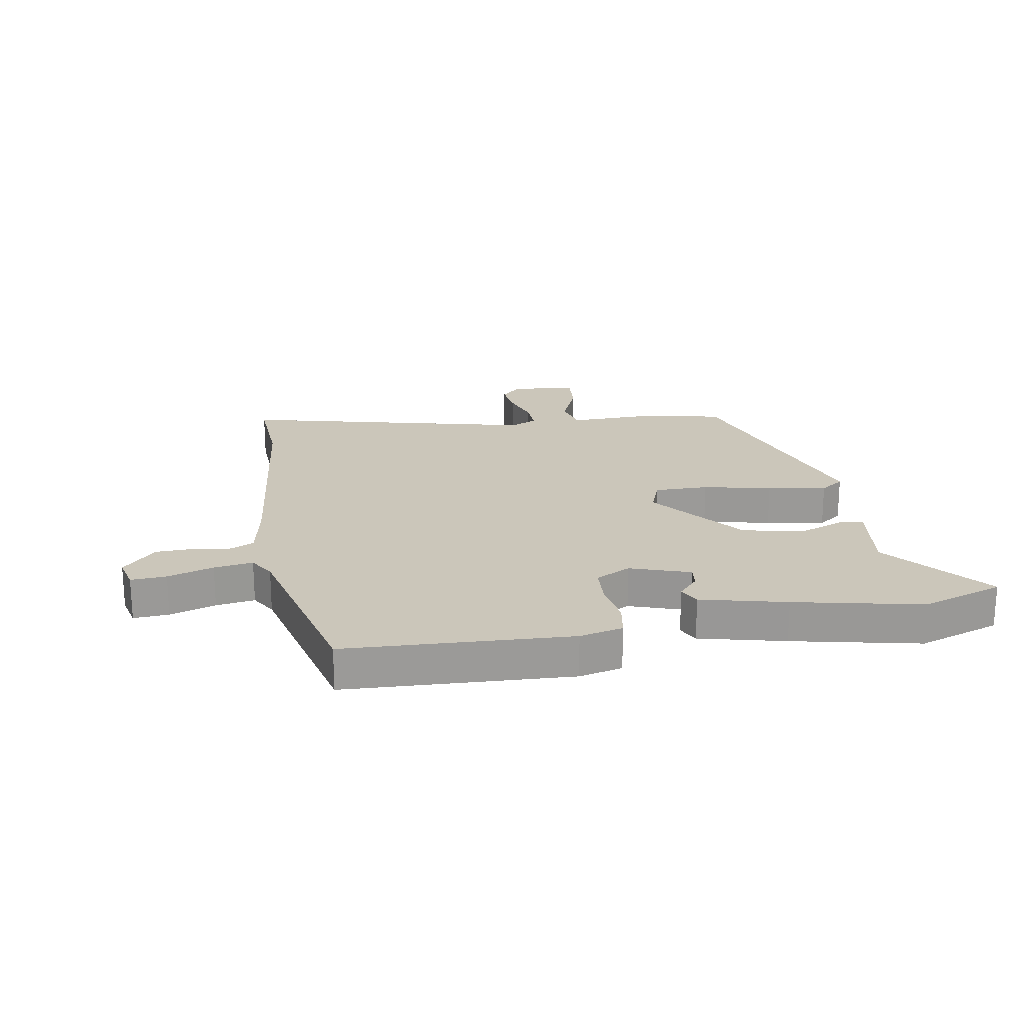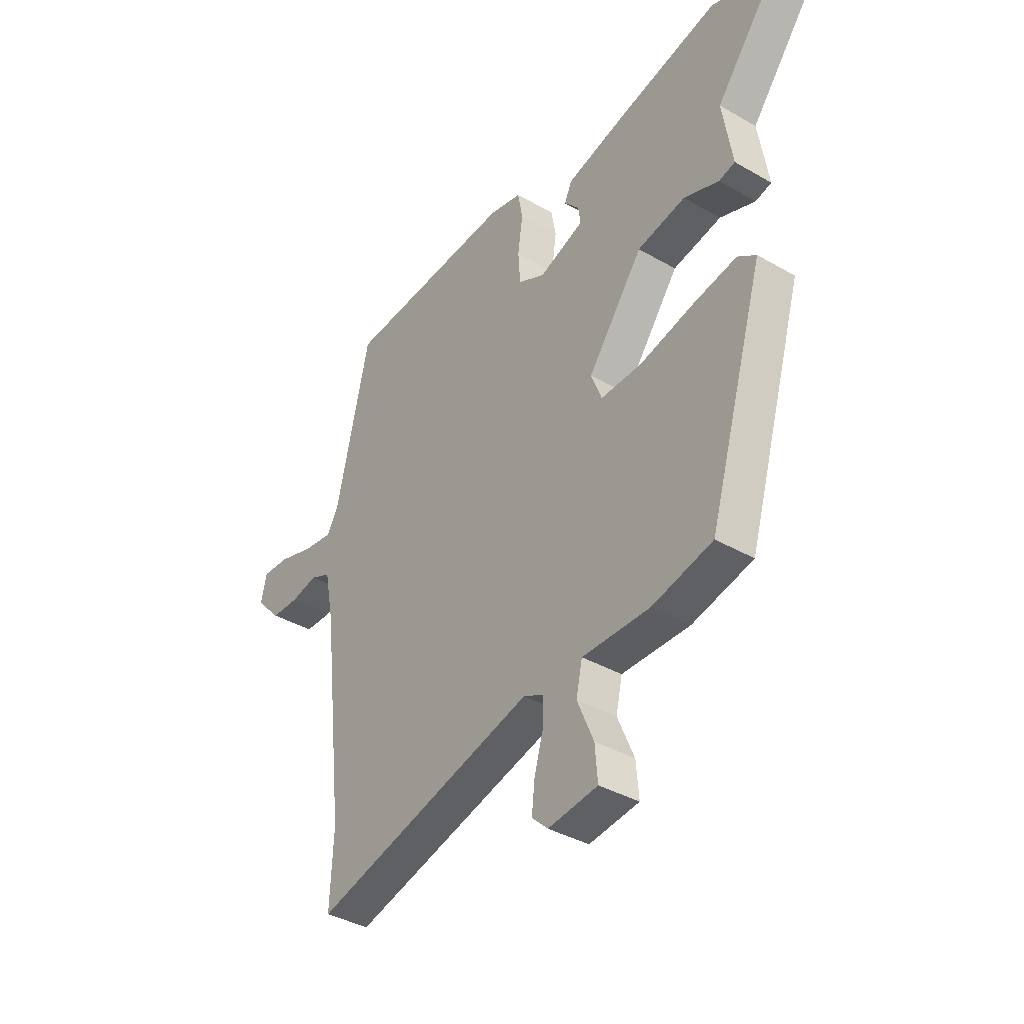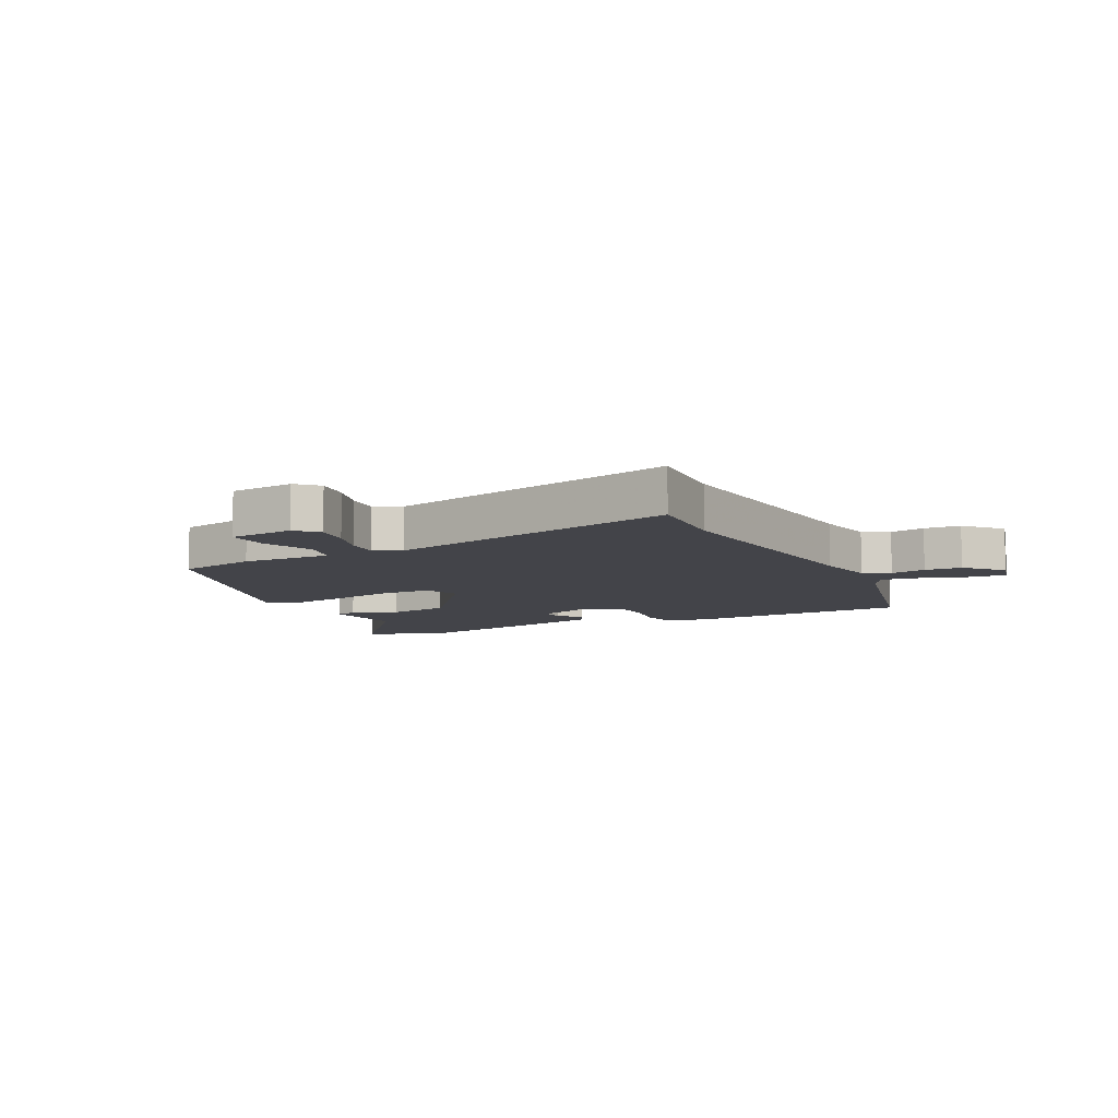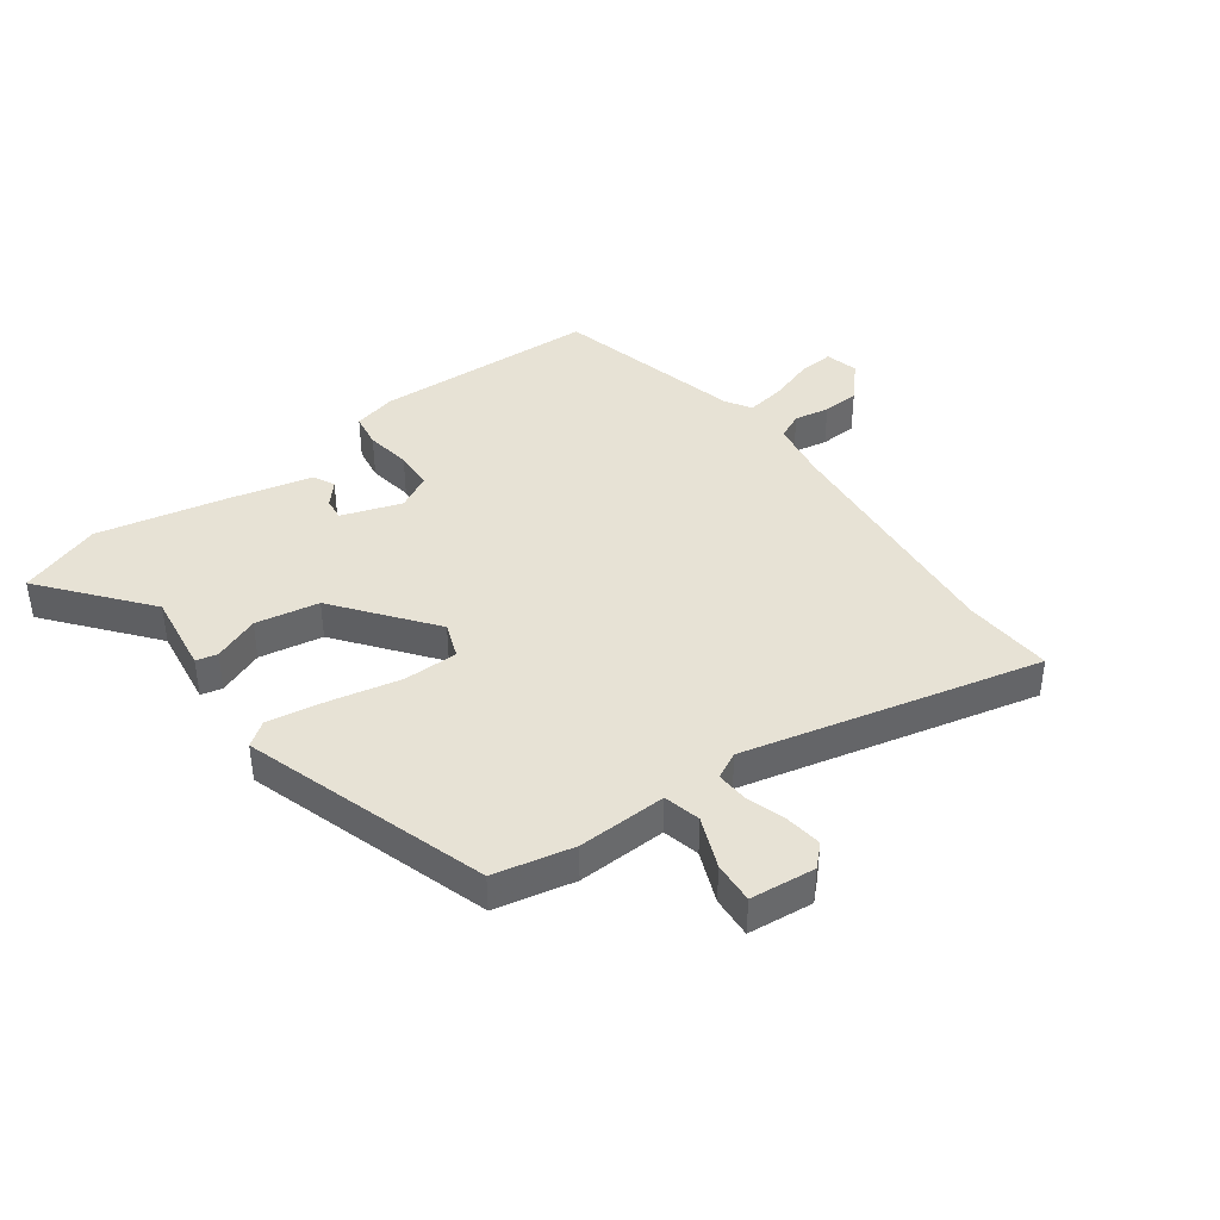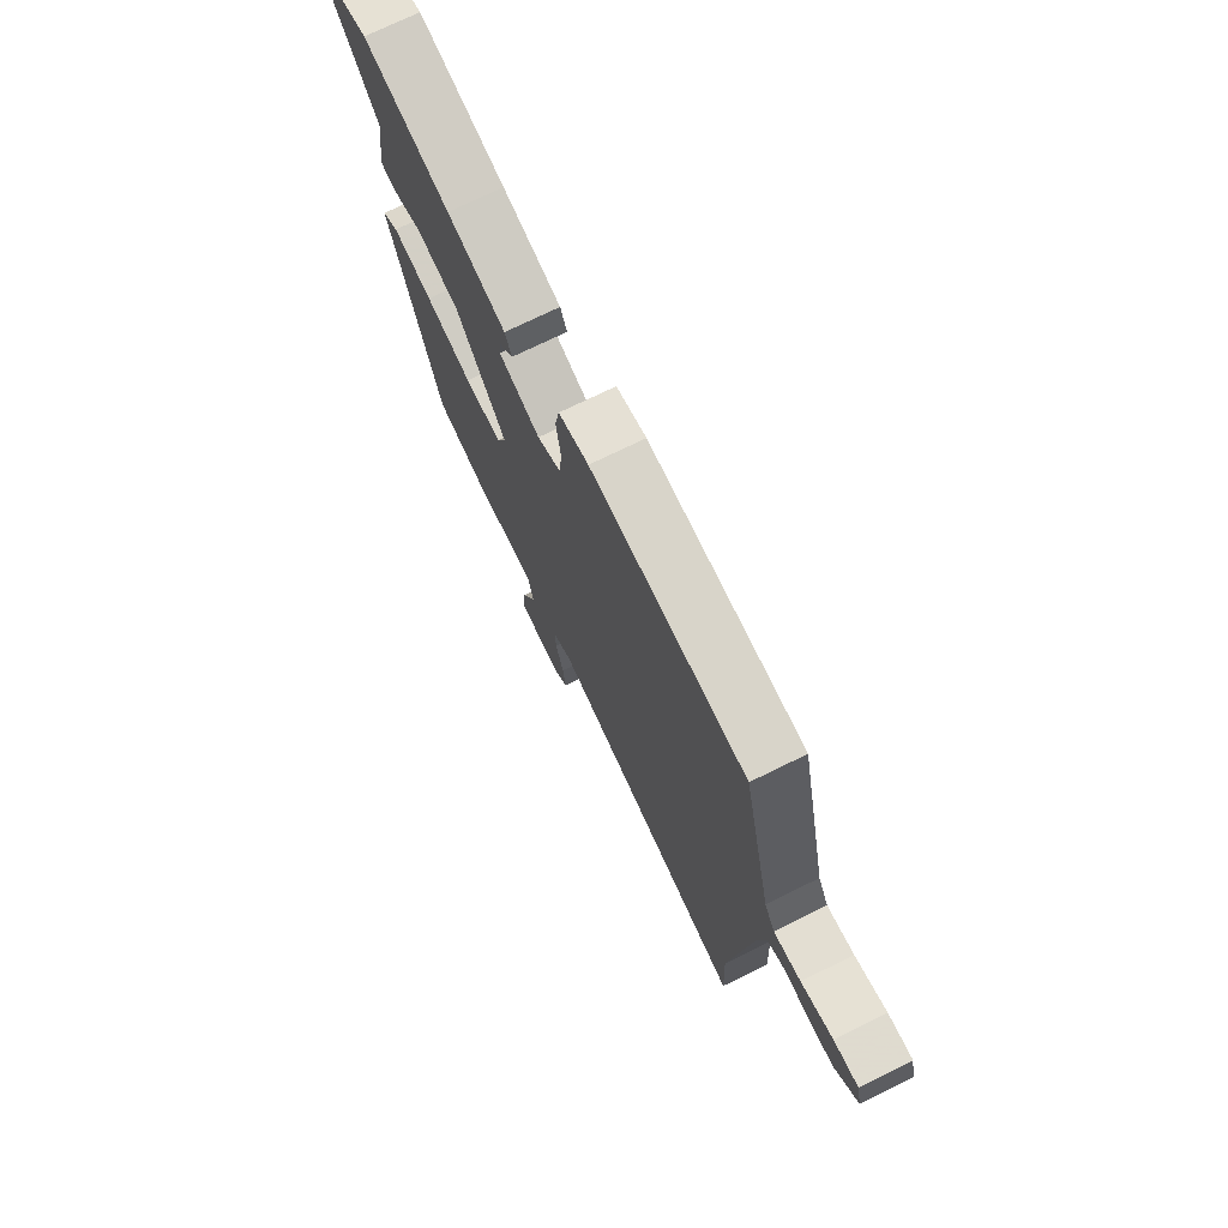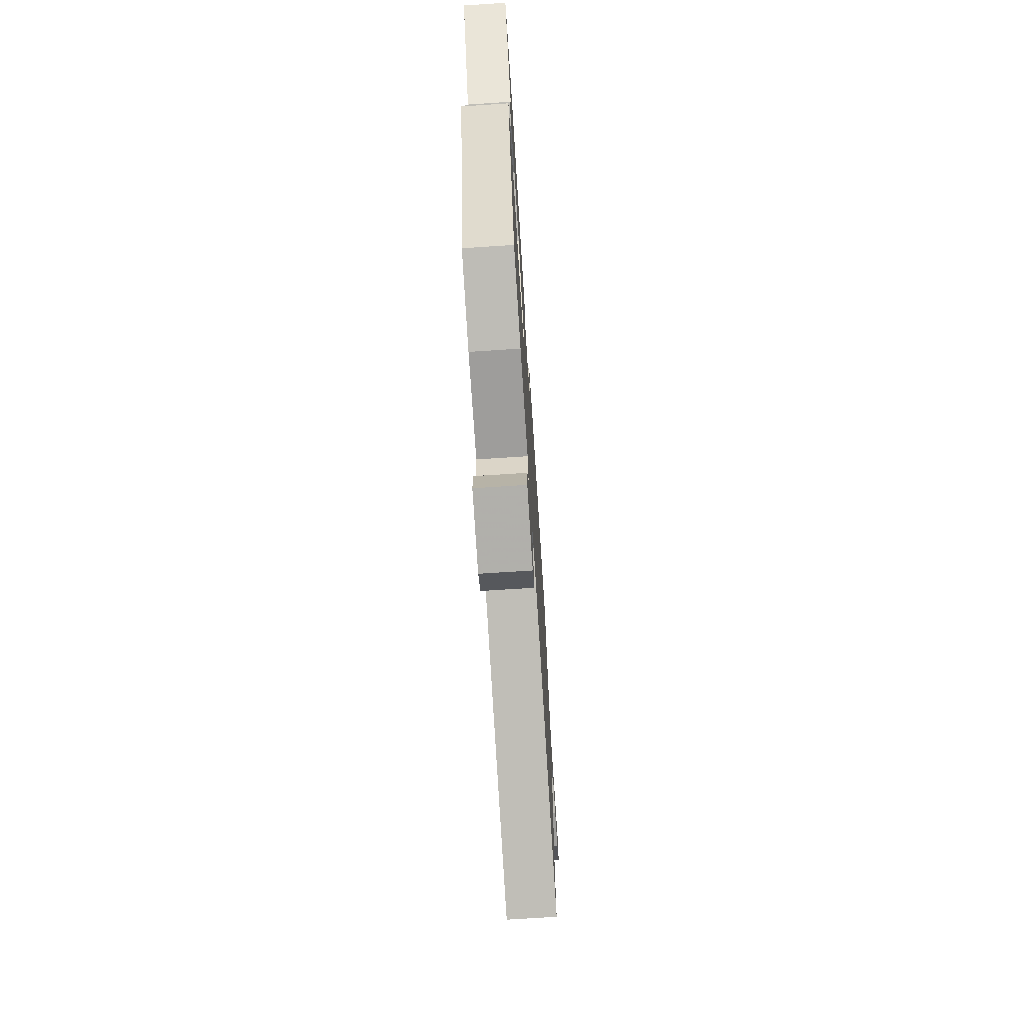
<metadata>
{"format":"obj","ext":"obj","renderer":"f3d","projection":"perspective","resolution":1024,"background":"white","views":[{"elev":21.1,"azim":-10.3,"up":"+Y"},{"elev":-38.1,"azim":53.8,"up":"+Z"},{"elev":-8.5,"azim":-154.0,"up":"+Y"},{"elev":40.4,"azim":142.8,"up":"+Y"},{"elev":73.4,"azim":-116.1,"up":"+Z"},{"elev":-71.8,"azim":93.7,"up":"+Z"}]}
</metadata>
<code>
v -0.474 0.07 0.5
v -0.089 0.07 0.521
v -0.015 0.07 0.504
v -0.004 0.07 0.444
v -0.015 0.07 0.366
v -0.01 0.07 0.298
v 0.05 0.07 0.267
v 0.152 0.07 0.303
v 0.147 0.07 0.341
v 0.113 0.07 0.379
v 0.13 0.07 0.416
v 0.276 0.07 0.453
v 0.493 0.07 0.502
v 0.634 0.07 0.454
v 0.493 0.07 0.274
v 0.515 0.07 0.134
v 0.479 0.07 0.125
v 0.4 0.07 0.155
v 0.292 0.07 0.134
v 0.168 0.07 -0.032
v 0.192 0.07 -0.093
v 0.285 0.07 -0.092
v 0.402 0.07 -0.065
v 0.503 0.07 -0.047
v 0.544 0.07 -0.076
v 0.418 0.07 -0.496
v 0.283 0.07 -0.527
v 0.131 0.07 -0.524
v 0.117 0.07 -0.587
v 0.154 0.07 -0.674
v 0.16 0.07 -0.745
v 0.049 0.07 -0.758
v 0.013 0.07 -0.724
v 0.02 0.07 -0.662
v 0.04 0.07 -0.593
v 0.042 0.07 -0.538
v -0.004 0.07 -0.516
v -0.507 0.07 -0.643
v -0.5 0.07 -0.49
v -0.549 0.07 -0.065
v -0.569 0.07 0.038
v -0.615 0.07 0.059
v -0.675 0.07 0.047
v -0.738 0.07 0.049
v -0.795 0.07 0.11
v -0.782 0.07 0.167
v -0.721 0.07 0.163
v -0.642 0.07 0.138
v -0.575 0.07 0.128
v -0.549 0.07 0.173
v -0.474 0 0.5
v -0.089 0 0.521
v -0.015 0 0.504
v -0.004 0 0.444
v -0.015 0 0.366
v -0.01 0 0.298
v 0.05 0 0.267
v 0.152 0 0.303
v 0.147 0 0.341
v 0.113 0 0.379
v 0.13 0 0.416
v 0.276 0 0.453
v 0.493 0 0.502
v 0.634 0 0.454
v 0.493 0 0.274
v 0.515 0 0.134
v 0.479 0 0.125
v 0.4 0 0.155
v 0.292 0 0.134
v 0.168 0 -0.032
v 0.192 0 -0.093
v 0.285 0 -0.092
v 0.402 0 -0.065
v 0.503 0 -0.047
v 0.544 0 -0.076
v 0.418 0 -0.496
v 0.283 0 -0.527
v 0.131 0 -0.524
v 0.117 0 -0.587
v 0.154 0 -0.674
v 0.16 0 -0.745
v 0.049 0 -0.758
v 0.013 0 -0.724
v 0.02 0 -0.662
v 0.04 0 -0.593
v 0.042 0 -0.538
v -0.004 0 -0.516
v -0.507 0 -0.643
v -0.5 0 -0.49
v -0.549 0 -0.065
v -0.569 0 0.038
v -0.615 0 0.059
v -0.675 0 0.047
v -0.738 0 0.049
v -0.795 0 0.11
v -0.782 0 0.167
v -0.721 0 0.163
v -0.642 0 0.138
v -0.575 0 0.128
v -0.549 0 0.173
f 46 47 48
f 45 46 48
f 44 45 48
f 43 44 48
f 42 43 48
f 41 42 48 49
f 40 41 49 50
f 37 38 39
f 50 1 2
f 40 50 2
f 39 40 2
f 37 39 2
f 33 34 35
f 32 33 35
f 31 32 35
f 30 31 35
f 29 30 35
f 28 29 35 36
f 26 27 28
f 25 26 28
f 24 25 28
f 23 24 28
f 22 23 28
f 28 36 37
f 22 28 37
f 21 22 37
f 15 16 17 18
f 15 18 19
f 13 14 15
f 12 13 15
f 11 12 15
f 10 11 15
f 9 10 15
f 8 9 15 19
f 7 8 19 20
f 2 3 4 5
f 2 5 6
f 37 2 6
f 20 21 37
f 7 20 37
f 6 7 37
f 98 97 96
f 98 96 95
f 98 95 94
f 98 94 93
f 98 93 92
f 99 98 92 91
f 100 99 91 90
f 89 88 87
f 52 51 100
f 52 100 90
f 52 90 89
f 52 89 87
f 85 84 83
f 85 83 82
f 85 82 81
f 85 81 80
f 85 80 79
f 86 85 79 78
f 78 77 76
f 78 76 75
f 78 75 74
f 78 74 73
f 78 73 72
f 87 86 78
f 87 78 72
f 87 72 71
f 68 67 66 65
f 69 68 65
f 65 64 63
f 65 63 62
f 65 62 61
f 65 61 60
f 65 60 59
f 69 65 59 58
f 70 69 58 57
f 55 54 53 52
f 56 55 52
f 56 52 87
f 87 71 70
f 87 70 57
f 87 57 56
f 1 51 52 2
f 2 52 53 3
f 3 53 54 4
f 4 54 55 5
f 5 55 56 6
f 6 56 57 7
f 7 57 58 8
f 8 58 59 9
f 9 59 60 10
f 10 60 61 11
f 11 61 62 12
f 12 62 63 13
f 13 63 64 14
f 14 64 65 15
f 15 65 66 16
f 16 66 67 17
f 17 67 68 18
f 18 68 69 19
f 19 69 70 20
f 20 70 71 21
f 21 71 72 22
f 22 72 73 23
f 23 73 74 24
f 24 74 75 25
f 25 75 76 26
f 26 76 77 27
f 27 77 78 28
f 28 78 79 29
f 29 79 80 30
f 30 80 81 31
f 31 81 82 32
f 32 82 83 33
f 33 83 84 34
f 34 84 85 35
f 35 85 86 36
f 36 86 87 37
f 37 87 88 38
f 38 88 89 39
f 39 89 90 40
f 40 90 91 41
f 41 91 92 42
f 42 92 93 43
f 43 93 94 44
f 44 94 95 45
f 45 95 96 46
f 46 96 97 47
f 47 97 98 48
f 48 98 99 49
f 49 99 100 50
f 50 100 51 1

</code>
